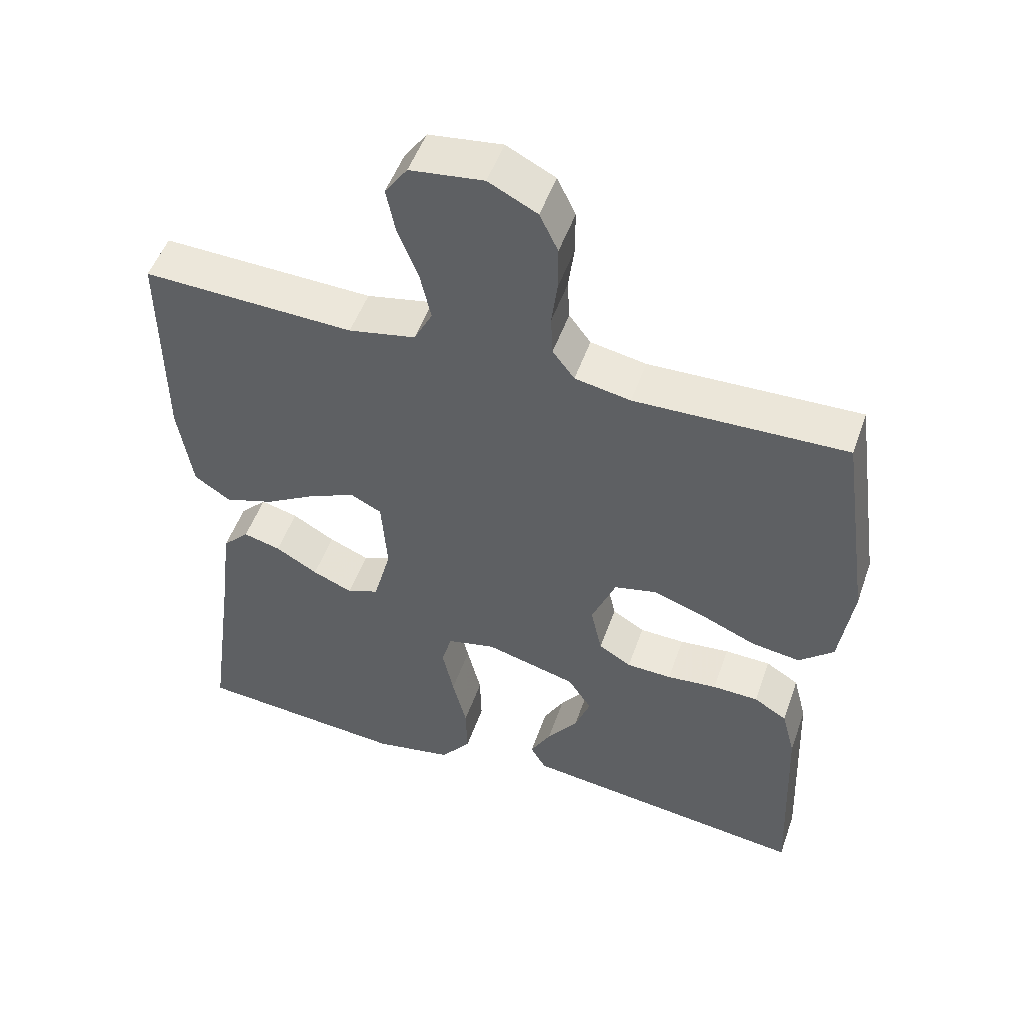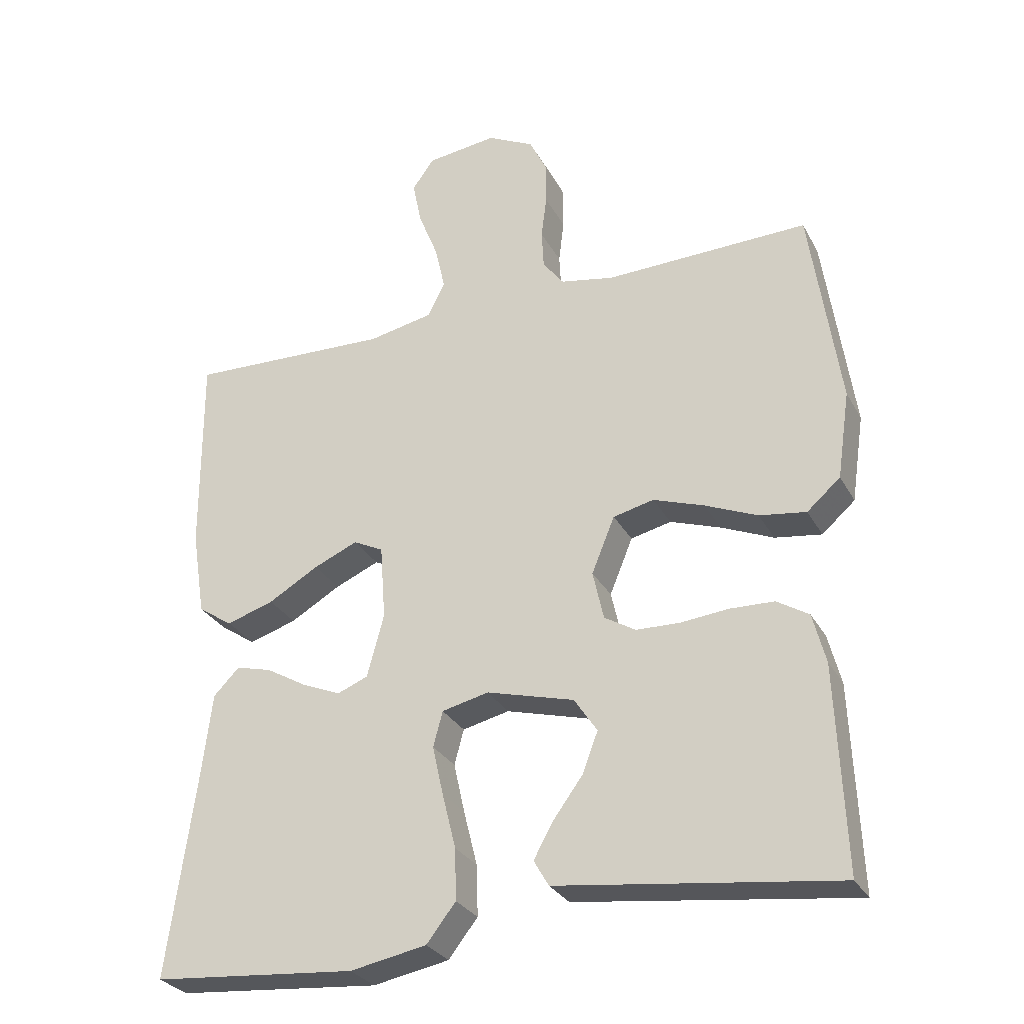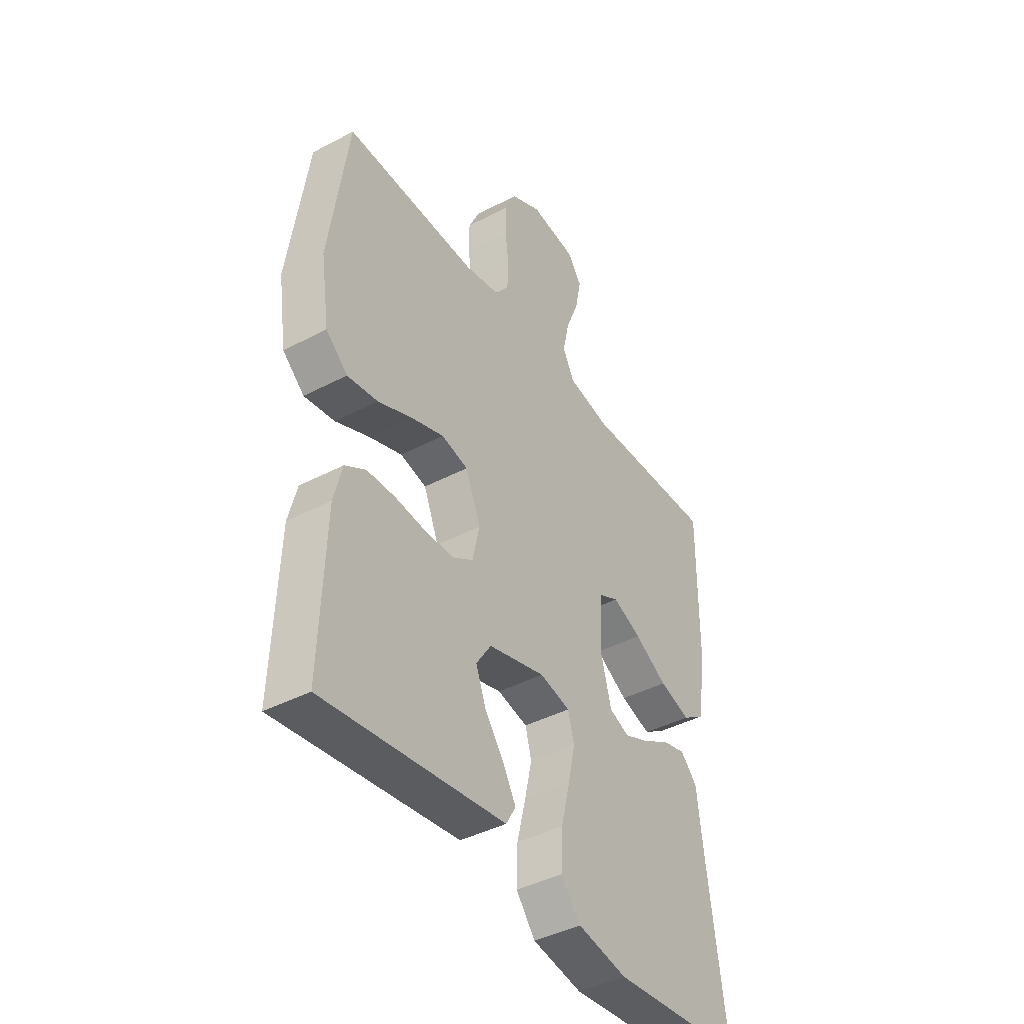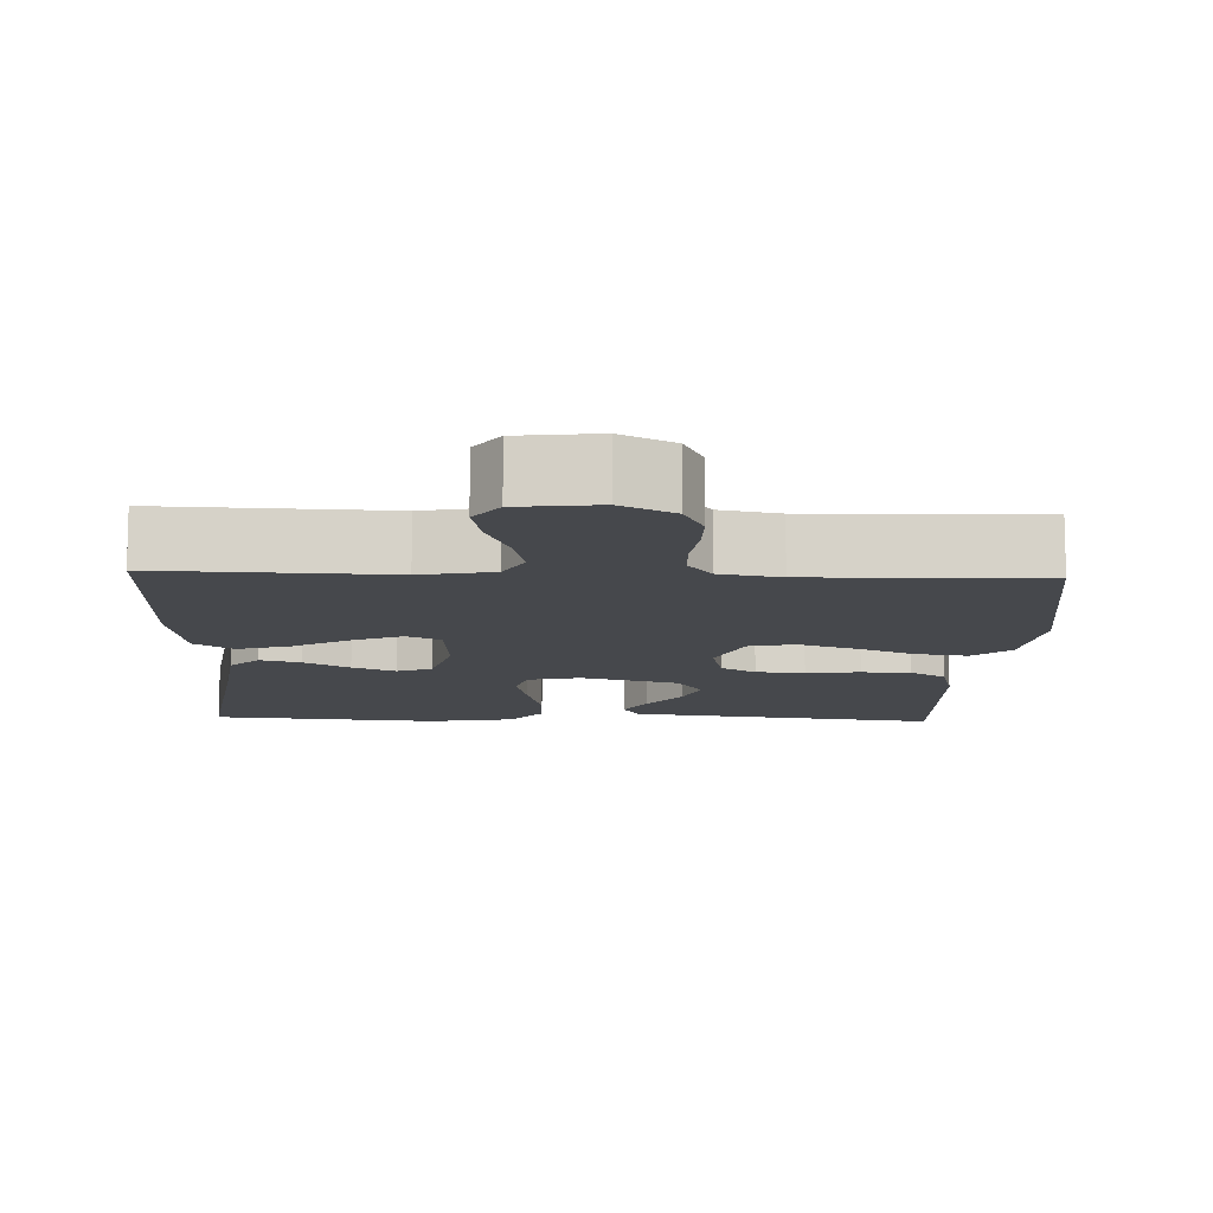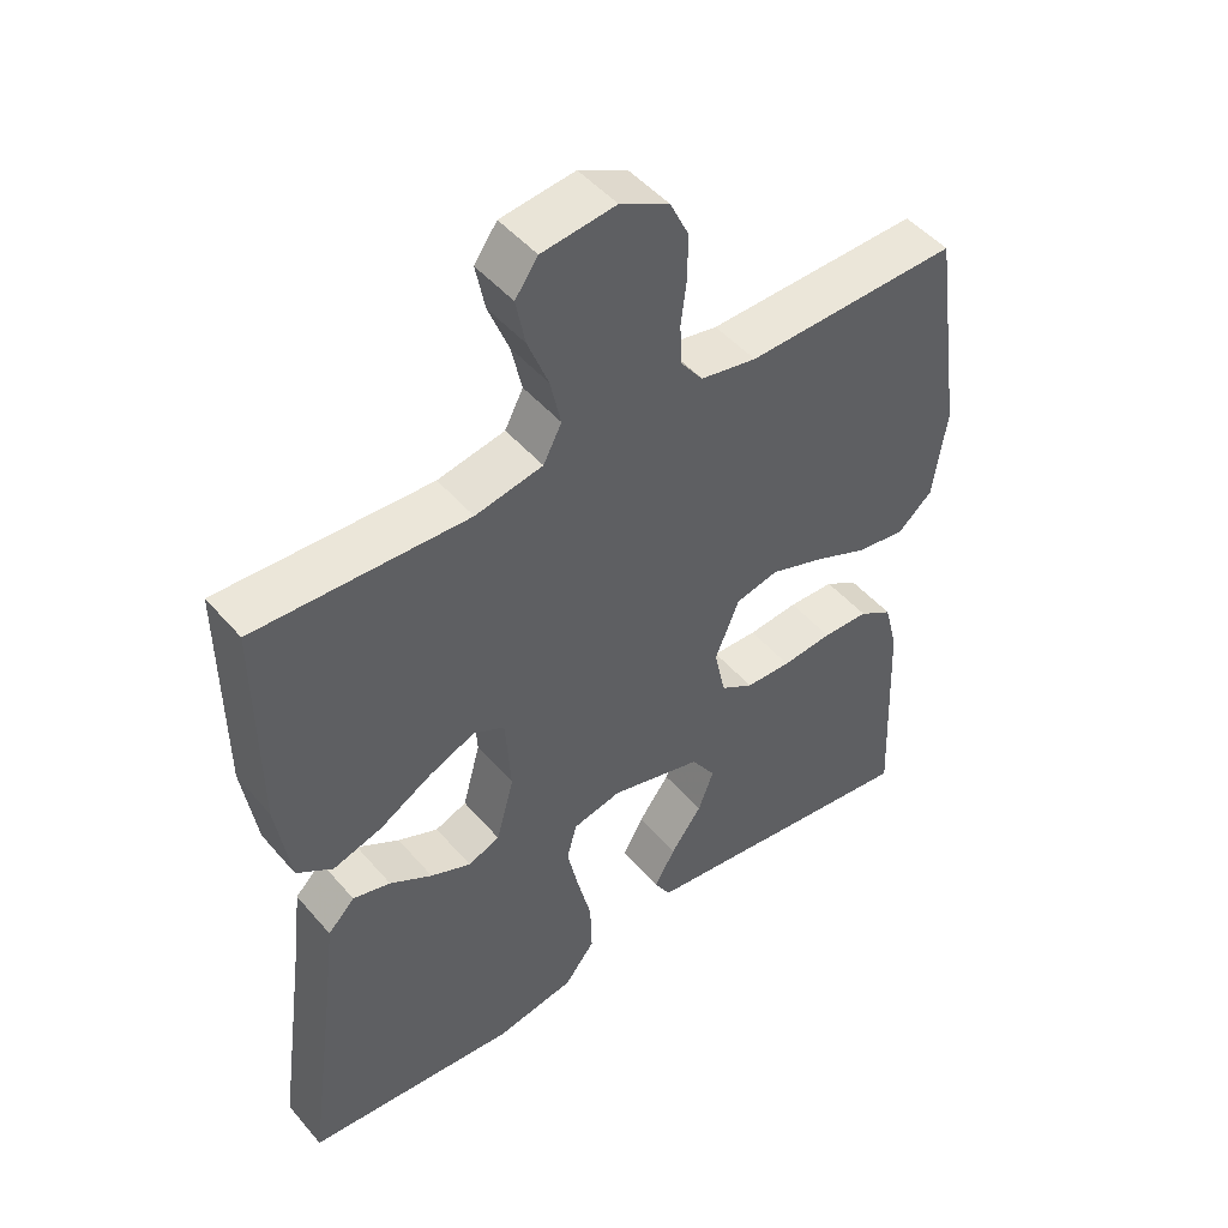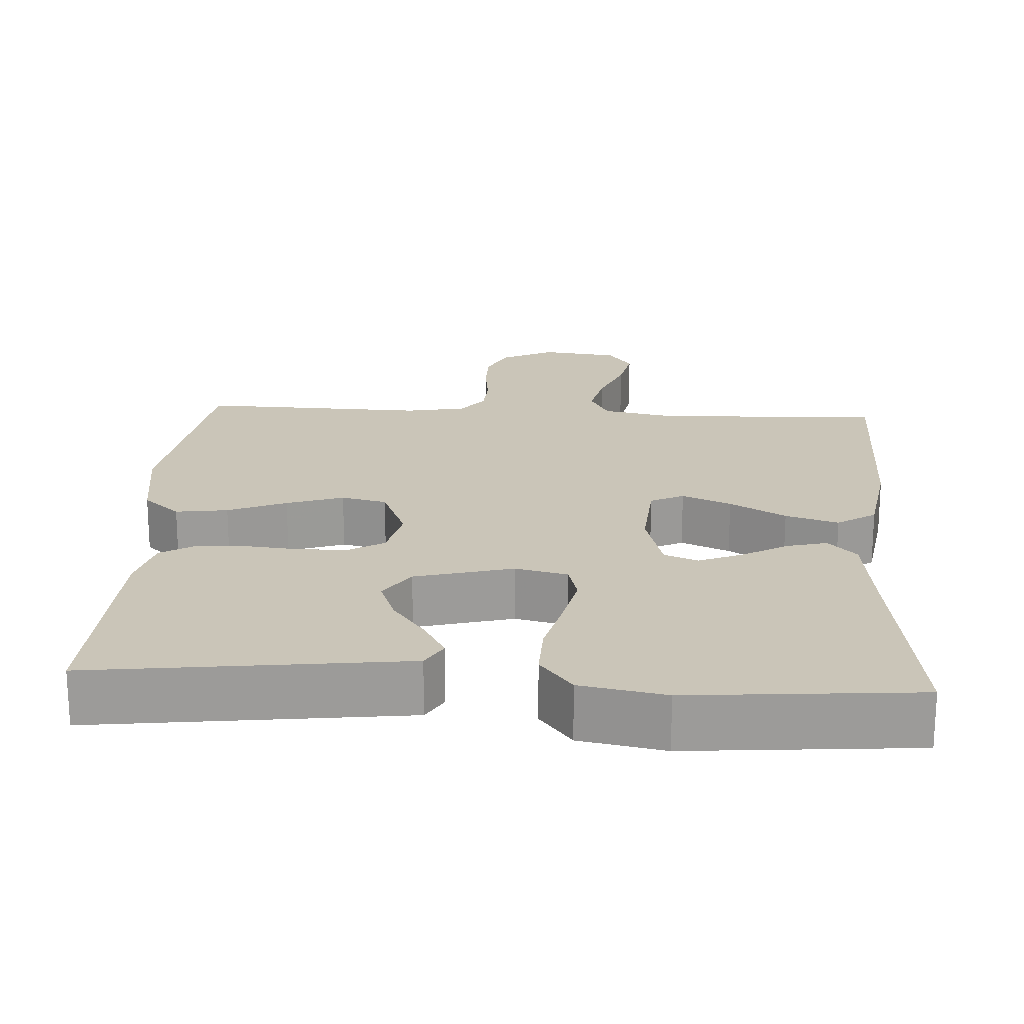
<metadata>
{"format":"obj","ext":"obj","renderer":"f3d","projection":"perspective","resolution":1024,"background":"white","views":[{"elev":50.7,"azim":19.1,"up":"+Z"},{"elev":-29.1,"azim":23.8,"up":"+Z"},{"elev":-41.6,"azim":122.5,"up":"+Z"},{"elev":-11.2,"azim":-2.3,"up":"+Y"},{"elev":47.9,"azim":-38.4,"up":"+Z"},{"elev":20.5,"azim":-176.6,"up":"+Y"}]}
</metadata>
<code>
v -0.5 0.07 0.5
v -0.2 0.07 0.489
v -0.105 0.07 0.508
v -0.079 0.07 0.558
v -0.094 0.07 0.625
v -0.123 0.07 0.698
v -0.136 0.07 0.763
v -0.104 0.07 0.808
v 0 0.07 0.821
v 0.069 0.07 0.786
v 0.095 0.07 0.732
v 0.095 0.07 0.669
v 0.087 0.07 0.605
v 0.09 0.07 0.548
v 0.121 0.07 0.507
v 0.2 0.07 0.492
v 0.5 0.07 0.5
v 0.543 0.07 0.2
v 0.524 0.07 0.071
v 0.475 0.07 0.028
v 0.406 0.07 0.038
v 0.329 0.07 0.071
v 0.254 0.07 0.097
v 0.194 0.07 0.083
v 0.16 0.07 0
v 0.176 0.07 -0.072
v 0.222 0.07 -0.1
v 0.286 0.07 -0.102
v 0.357 0.07 -0.095
v 0.422 0.07 -0.097
v 0.469 0.07 -0.126
v 0.488 0.07 -0.2
v 0.5 0.07 -0.5
v 0.2 0.07 -0.462
v 0.09 0.07 -0.448
v 0.068 0.07 -0.41
v 0.097 0.07 -0.358
v 0.141 0.07 -0.298
v 0.163 0.07 -0.239
v 0.129 0.07 -0.188
v 0 0.07 -0.153
v -0.069 0.07 -0.169
v -0.083 0.07 -0.221
v -0.067 0.07 -0.294
v -0.047 0.07 -0.375
v -0.045 0.07 -0.45
v -0.088 0.07 -0.505
v -0.2 0.07 -0.526
v -0.5 0.07 -0.5
v -0.459 0.07 -0.2
v -0.444 0.07 -0.077
v -0.406 0.07 -0.038
v -0.353 0.07 -0.052
v -0.293 0.07 -0.087
v -0.236 0.07 -0.111
v -0.191 0.07 -0.093
v -0.166 0.07 0
v -0.174 0.07 0.11
v -0.218 0.07 0.132
v -0.283 0.07 0.104
v -0.357 0.07 0.061
v -0.427 0.07 0.039
v -0.478 0.07 0.073
v -0.498 0.07 0.2
v -0.5 0 0.5
v -0.2 0 0.489
v -0.105 0 0.508
v -0.079 0 0.558
v -0.094 0 0.625
v -0.123 0 0.698
v -0.136 0 0.763
v -0.104 0 0.808
v 0 0 0.821
v 0.069 0 0.786
v 0.095 0 0.732
v 0.095 0 0.669
v 0.087 0 0.605
v 0.09 0 0.548
v 0.121 0 0.507
v 0.2 0 0.492
v 0.5 0 0.5
v 0.543 0 0.2
v 0.524 0 0.071
v 0.475 0 0.028
v 0.406 0 0.038
v 0.329 0 0.071
v 0.254 0 0.097
v 0.194 0 0.083
v 0.16 0 0
v 0.176 0 -0.072
v 0.222 0 -0.1
v 0.286 0 -0.102
v 0.357 0 -0.095
v 0.422 0 -0.097
v 0.469 0 -0.126
v 0.488 0 -0.2
v 0.5 0 -0.5
v 0.2 0 -0.462
v 0.09 0 -0.448
v 0.068 0 -0.41
v 0.097 0 -0.358
v 0.141 0 -0.298
v 0.163 0 -0.239
v 0.129 0 -0.188
v 0 0 -0.153
v -0.069 0 -0.169
v -0.083 0 -0.221
v -0.067 0 -0.294
v -0.047 0 -0.375
v -0.045 0 -0.45
v -0.088 0 -0.505
v -0.2 0 -0.526
v -0.5 0 -0.5
v -0.459 0 -0.2
v -0.444 0 -0.077
v -0.406 0 -0.038
v -0.353 0 -0.052
v -0.293 0 -0.087
v -0.236 0 -0.111
v -0.191 0 -0.093
v -0.166 0 0
v -0.174 0 0.11
v -0.218 0 0.132
v -0.283 0 0.104
v -0.357 0 0.061
v -0.427 0 0.039
v -0.478 0 0.073
v -0.498 0 0.2
f 63 64 1 2
f 60 61 62 63
f 59 60 63 2
f 58 59 2 3
f 57 58 3 4
f 51 52 53 54
f 50 51 54 55
f 49 50 55
f 48 49 55 56
f 44 45 46 47
f 43 44 47 48
f 42 43 48 56
f 35 36 37 38
f 35 38 39
f 34 35 39
f 33 34 39
f 32 33 39 40
f 28 29 30 31
f 27 28 31 32
f 19 20 21 22
f 19 22 23
f 16 17 18 19
f 15 16 19 23
f 14 15 23 24
f 10 11 12 13
f 10 13 14
f 9 10 14
f 5 6 7 8
f 4 5 8 9
f 57 4 9 14
f 41 42 56 57
f 27 32 40 41
f 26 27 41 57
f 25 26 57
f 14 24 25 57
f 66 65 128 127
f 127 126 125 124
f 66 127 124 123
f 67 66 123 122
f 68 67 122 121
f 118 117 116 115
f 119 118 115 114
f 119 114 113
f 120 119 113 112
f 111 110 109 108
f 112 111 108 107
f 120 112 107 106
f 102 101 100 99
f 103 102 99
f 103 99 98
f 103 98 97
f 104 103 97 96
f 95 94 93 92
f 96 95 92 91
f 86 85 84 83
f 87 86 83
f 83 82 81 80
f 87 83 80 79
f 88 87 79 78
f 77 76 75 74
f 78 77 74
f 78 74 73
f 72 71 70 69
f 73 72 69 68
f 78 73 68 121
f 121 120 106 105
f 105 104 96 91
f 121 105 91 90
f 121 90 89
f 121 89 88 78
f 1 65 66 2
f 2 66 67 3
f 3 67 68 4
f 4 68 69 5
f 5 69 70 6
f 6 70 71 7
f 7 71 72 8
f 8 72 73 9
f 9 73 74 10
f 10 74 75 11
f 11 75 76 12
f 12 76 77 13
f 13 77 78 14
f 14 78 79 15
f 15 79 80 16
f 16 80 81 17
f 17 81 82 18
f 18 82 83 19
f 19 83 84 20
f 20 84 85 21
f 21 85 86 22
f 22 86 87 23
f 23 87 88 24
f 24 88 89 25
f 25 89 90 26
f 26 90 91 27
f 27 91 92 28
f 28 92 93 29
f 29 93 94 30
f 30 94 95 31
f 31 95 96 32
f 32 96 97 33
f 33 97 98 34
f 34 98 99 35
f 35 99 100 36
f 36 100 101 37
f 37 101 102 38
f 38 102 103 39
f 39 103 104 40
f 40 104 105 41
f 41 105 106 42
f 42 106 107 43
f 43 107 108 44
f 44 108 109 45
f 45 109 110 46
f 46 110 111 47
f 47 111 112 48
f 48 112 113 49
f 49 113 114 50
f 50 114 115 51
f 51 115 116 52
f 52 116 117 53
f 53 117 118 54
f 54 118 119 55
f 55 119 120 56
f 56 120 121 57
f 57 121 122 58
f 58 122 123 59
f 59 123 124 60
f 60 124 125 61
f 61 125 126 62
f 62 126 127 63
f 63 127 128 64
f 64 128 65 1

</code>
